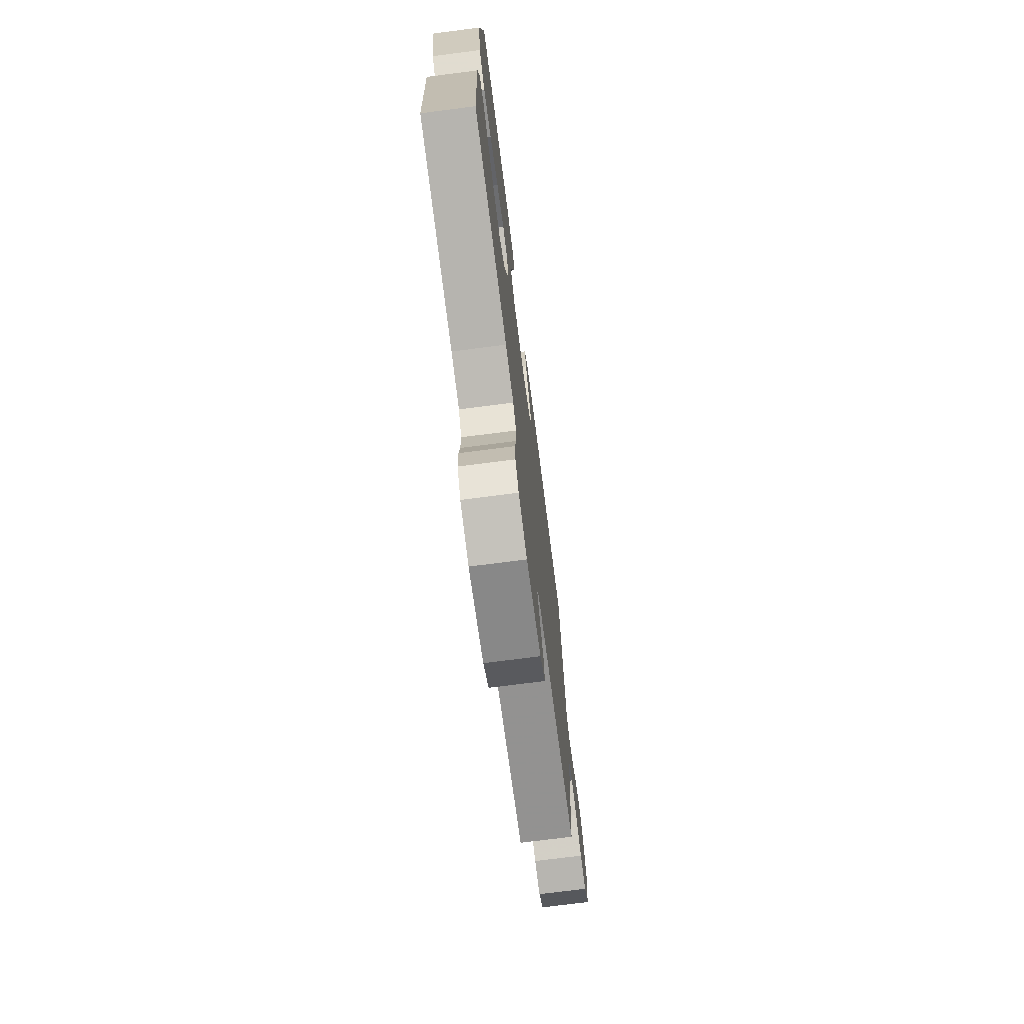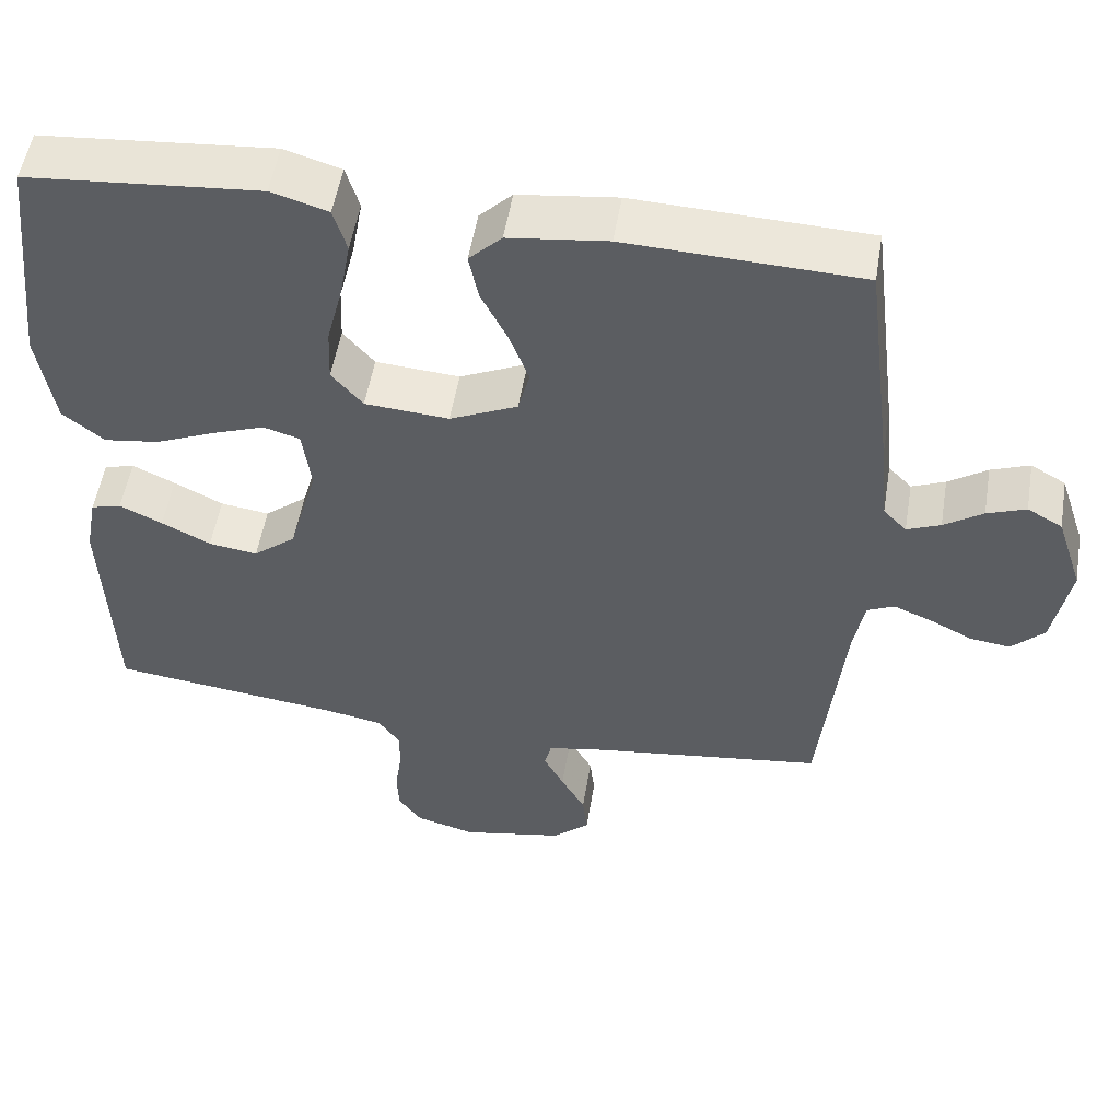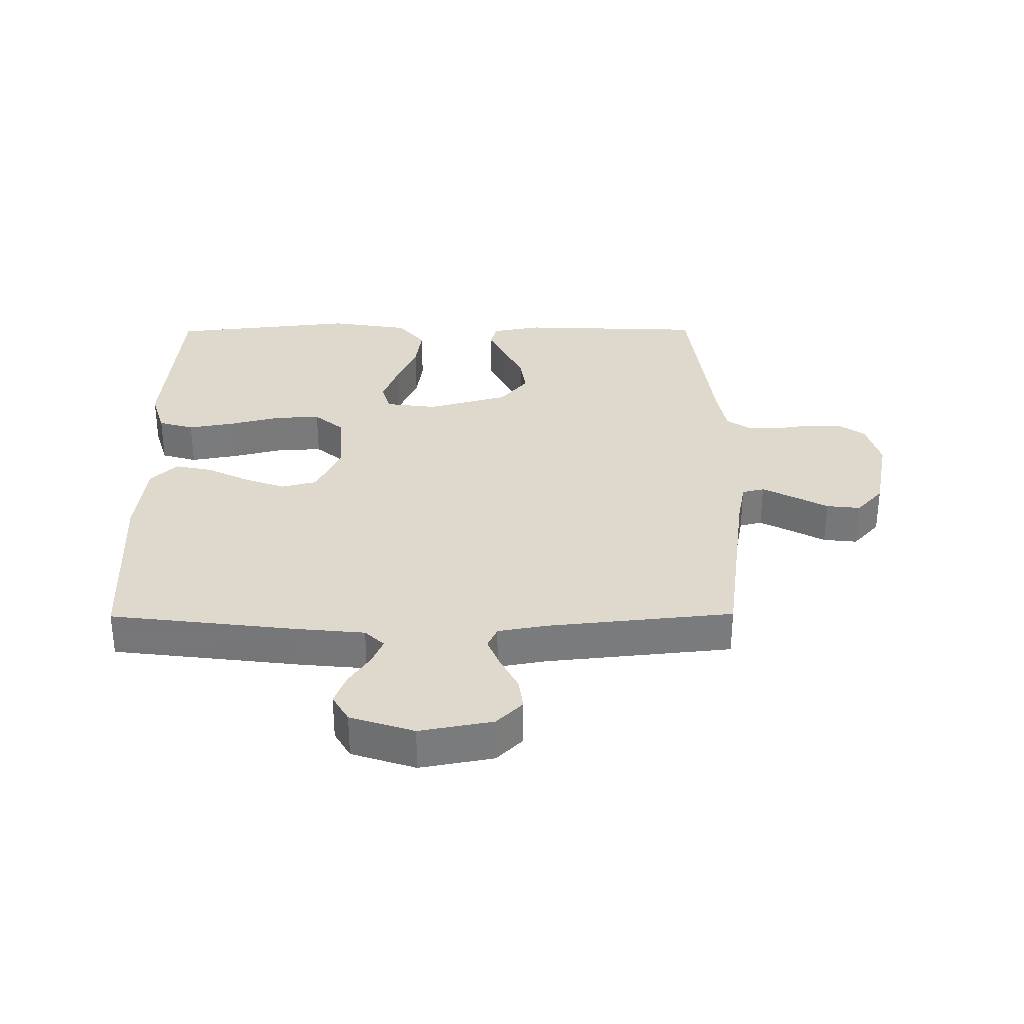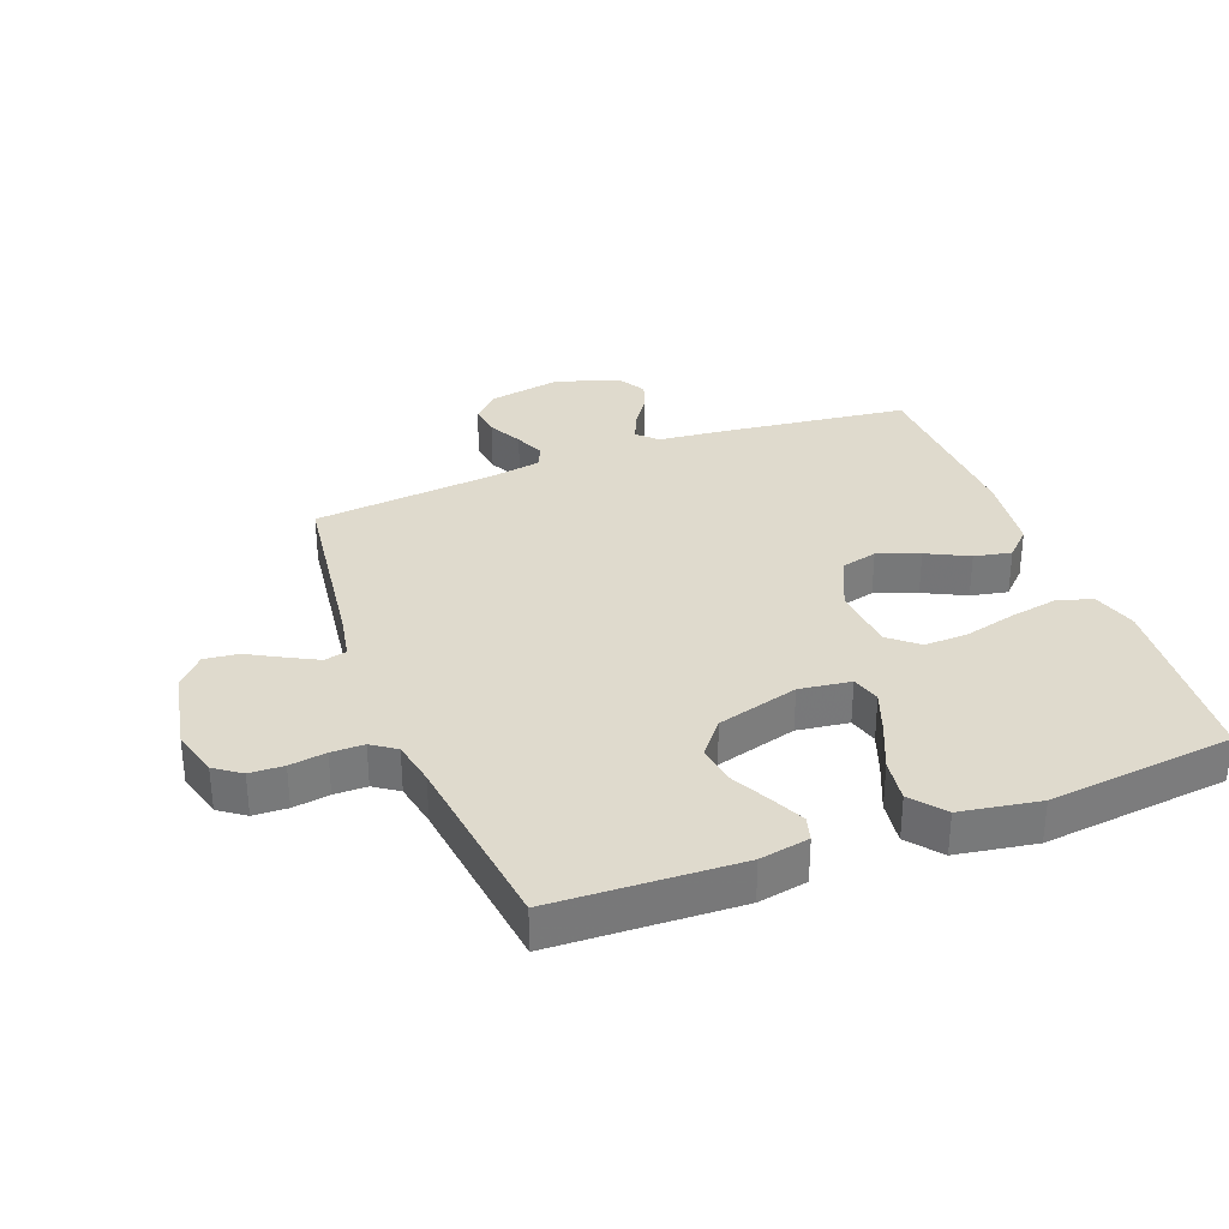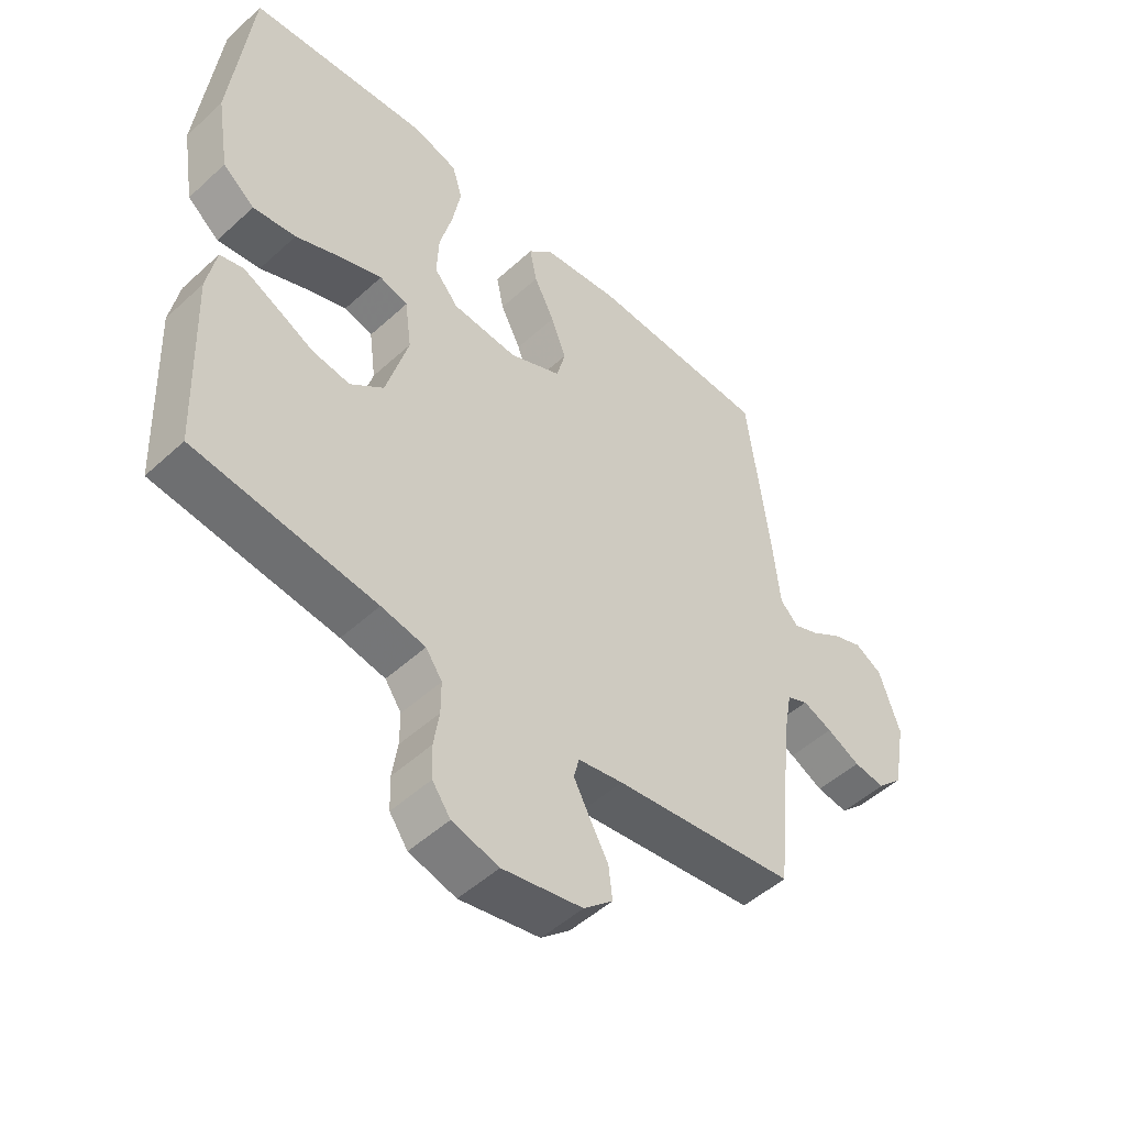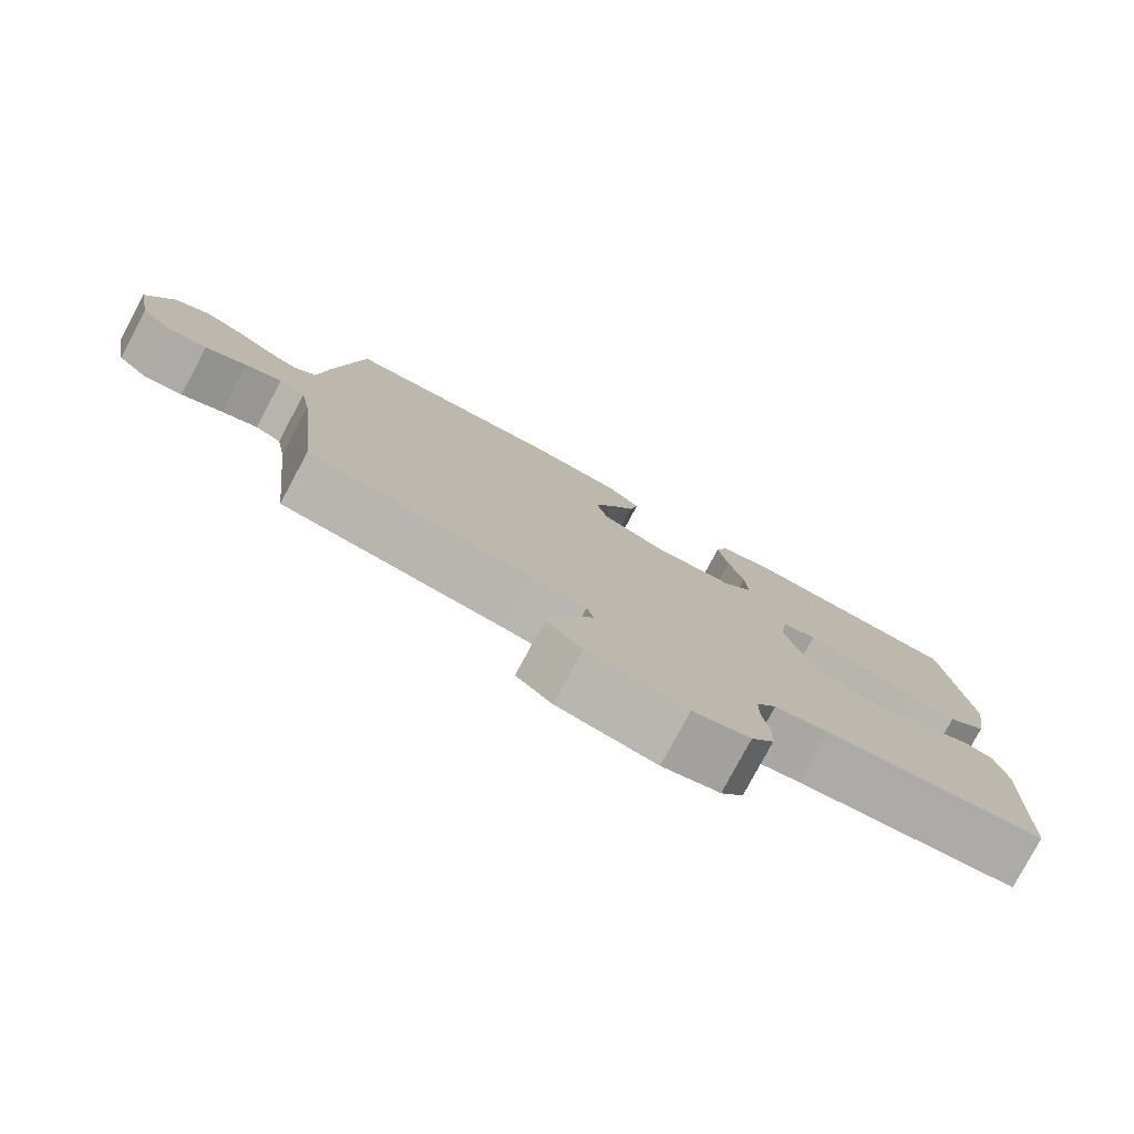
<metadata>
{"format":"obj","ext":"obj","renderer":"f3d","projection":"perspective","resolution":1024,"background":"white","views":[{"elev":-73.8,"azim":-82.7,"up":"+Z"},{"elev":52.9,"azim":9.4,"up":"+Z"},{"elev":32.1,"azim":89.6,"up":"+Y"},{"elev":32.7,"azim":-110.8,"up":"+Y"},{"elev":-50.2,"azim":-44.9,"up":"+Z"},{"elev":-79.4,"azim":151.8,"up":"+Z"}]}
</metadata>
<code>
v -0.5 0.07 -0.5
v -0.512 0.07 -0.2
v -0.497 0.07 -0.12
v -0.458 0.07 -0.109
v -0.403 0.07 -0.135
v -0.34 0.07 -0.167
v -0.277 0.07 -0.176
v -0.222 0.07 -0.131
v -0.185 0.07 0
v -0.196 0.07 0.083
v -0.243 0.07 0.097
v -0.311 0.07 0.072
v -0.388 0.07 0.039
v -0.459 0.07 0.029
v -0.512 0.07 0.072
v -0.533 0.07 0.2
v -0.5 0.07 0.5
v -0.2 0.07 0.526
v -0.127 0.07 0.504
v -0.11 0.07 0.447
v -0.124 0.07 0.37
v -0.145 0.07 0.288
v -0.148 0.07 0.216
v -0.108 0.07 0.169
v 0 0.07 0.161
v 0.087 0.07 0.201
v 0.102 0.07 0.259
v 0.077 0.07 0.326
v 0.043 0.07 0.394
v 0.031 0.07 0.454
v 0.073 0.07 0.496
v 0.2 0.07 0.512
v 0.5 0.07 0.5
v 0.537 0.07 0.2
v 0.548 0.07 0.089
v 0.578 0.07 0.058
v 0.621 0.07 0.076
v 0.671 0.07 0.11
v 0.721 0.07 0.129
v 0.766 0.07 0.103
v 0.8 0.07 0
v 0.778 0.07 -0.118
v 0.736 0.07 -0.16
v 0.684 0.07 -0.153
v 0.629 0.07 -0.125
v 0.58 0.07 -0.105
v 0.545 0.07 -0.121
v 0.531 0.07 -0.2
v 0.5 0.07 -0.5
v 0.2 0.07 -0.54
v 0.126 0.07 -0.554
v 0.117 0.07 -0.59
v 0.143 0.07 -0.64
v 0.174 0.07 -0.696
v 0.18 0.07 -0.751
v 0.132 0.07 -0.794
v 0 0.07 -0.82
v -0.077 0.07 -0.799
v -0.107 0.07 -0.757
v -0.109 0.07 -0.702
v -0.1 0.07 -0.643
v -0.1 0.07 -0.59
v -0.127 0.07 -0.551
v -0.2 0.07 -0.537
v -0.5 0 -0.5
v -0.512 0 -0.2
v -0.497 0 -0.12
v -0.458 0 -0.109
v -0.403 0 -0.135
v -0.34 0 -0.167
v -0.277 0 -0.176
v -0.222 0 -0.131
v -0.185 0 0
v -0.196 0 0.083
v -0.243 0 0.097
v -0.311 0 0.072
v -0.388 0 0.039
v -0.459 0 0.029
v -0.512 0 0.072
v -0.533 0 0.2
v -0.5 0 0.5
v -0.2 0 0.526
v -0.127 0 0.504
v -0.11 0 0.447
v -0.124 0 0.37
v -0.145 0 0.288
v -0.148 0 0.216
v -0.108 0 0.169
v 0 0 0.161
v 0.087 0 0.201
v 0.102 0 0.259
v 0.077 0 0.326
v 0.043 0 0.394
v 0.031 0 0.454
v 0.073 0 0.496
v 0.2 0 0.512
v 0.5 0 0.5
v 0.537 0 0.2
v 0.548 0 0.089
v 0.578 0 0.058
v 0.621 0 0.076
v 0.671 0 0.11
v 0.721 0 0.129
v 0.766 0 0.103
v 0.8 0 0
v 0.778 0 -0.118
v 0.736 0 -0.16
v 0.684 0 -0.153
v 0.629 0 -0.125
v 0.58 0 -0.105
v 0.545 0 -0.121
v 0.531 0 -0.2
v 0.5 0 -0.5
v 0.2 0 -0.54
v 0.126 0 -0.554
v 0.117 0 -0.59
v 0.143 0 -0.64
v 0.174 0 -0.696
v 0.18 0 -0.751
v 0.132 0 -0.794
v 0 0 -0.82
v -0.077 0 -0.799
v -0.107 0 -0.757
v -0.109 0 -0.702
v -0.1 0 -0.643
v -0.1 0 -0.59
v -0.127 0 -0.551
v -0.2 0 -0.537
f 59 60 61
f 58 59 61
f 57 58 61
f 56 57 61
f 55 56 61
f 54 55 61
f 53 54 61
f 52 53 61 62
f 51 52 62 63
f 48 49 50
f 51 63 64
f 50 51 64
f 48 50 64
f 47 48 64
f 43 44 45
f 42 43 45
f 41 42 45
f 40 41 45
f 39 40 45
f 38 39 45
f 37 38 45
f 36 37 45 46
f 35 36 46 47
f 34 35 47
f 33 34 47
f 32 33 47
f 31 32 47
f 30 31 47
f 29 30 47
f 28 29 47
f 20 21 22
f 19 20 22
f 18 19 22
f 17 18 22
f 16 17 22
f 15 16 22
f 14 15 22
f 13 14 22
f 12 13 22
f 11 12 22 23
f 10 11 23 24
f 4 5 6
f 3 4 6
f 2 3 6
f 1 2 6
f 64 1 6
f 64 6 7
f 47 64 7 8
f 27 28 47
f 26 27 47
f 47 8 9
f 26 47 9
f 25 26 9
f 9 10 24 25
f 125 124 123
f 125 123 122
f 125 122 121
f 125 121 120
f 125 120 119
f 125 119 118
f 125 118 117
f 126 125 117 116
f 127 126 116 115
f 114 113 112
f 128 127 115
f 128 115 114
f 128 114 112
f 128 112 111
f 109 108 107
f 109 107 106
f 109 106 105
f 109 105 104
f 109 104 103
f 109 103 102
f 109 102 101
f 110 109 101 100
f 111 110 100 99
f 111 99 98
f 111 98 97
f 111 97 96
f 111 96 95
f 111 95 94
f 111 94 93
f 111 93 92
f 86 85 84
f 86 84 83
f 86 83 82
f 86 82 81
f 86 81 80
f 86 80 79
f 86 79 78
f 86 78 77
f 86 77 76
f 87 86 76 75
f 88 87 75 74
f 70 69 68
f 70 68 67
f 70 67 66
f 70 66 65
f 70 65 128
f 71 70 128
f 72 71 128 111
f 111 92 91
f 111 91 90
f 73 72 111
f 73 111 90
f 73 90 89
f 89 88 74 73
f 1 65 66 2
f 2 66 67 3
f 3 67 68 4
f 4 68 69 5
f 5 69 70 6
f 6 70 71 7
f 7 71 72 8
f 8 72 73 9
f 9 73 74 10
f 10 74 75 11
f 11 75 76 12
f 12 76 77 13
f 13 77 78 14
f 14 78 79 15
f 15 79 80 16
f 16 80 81 17
f 17 81 82 18
f 18 82 83 19
f 19 83 84 20
f 20 84 85 21
f 21 85 86 22
f 22 86 87 23
f 23 87 88 24
f 24 88 89 25
f 25 89 90 26
f 26 90 91 27
f 27 91 92 28
f 28 92 93 29
f 29 93 94 30
f 30 94 95 31
f 31 95 96 32
f 32 96 97 33
f 33 97 98 34
f 34 98 99 35
f 35 99 100 36
f 36 100 101 37
f 37 101 102 38
f 38 102 103 39
f 39 103 104 40
f 40 104 105 41
f 41 105 106 42
f 42 106 107 43
f 43 107 108 44
f 44 108 109 45
f 45 109 110 46
f 46 110 111 47
f 47 111 112 48
f 48 112 113 49
f 49 113 114 50
f 50 114 115 51
f 51 115 116 52
f 52 116 117 53
f 53 117 118 54
f 54 118 119 55
f 55 119 120 56
f 56 120 121 57
f 57 121 122 58
f 58 122 123 59
f 59 123 124 60
f 60 124 125 61
f 61 125 126 62
f 62 126 127 63
f 63 127 128 64
f 64 128 65 1

</code>
